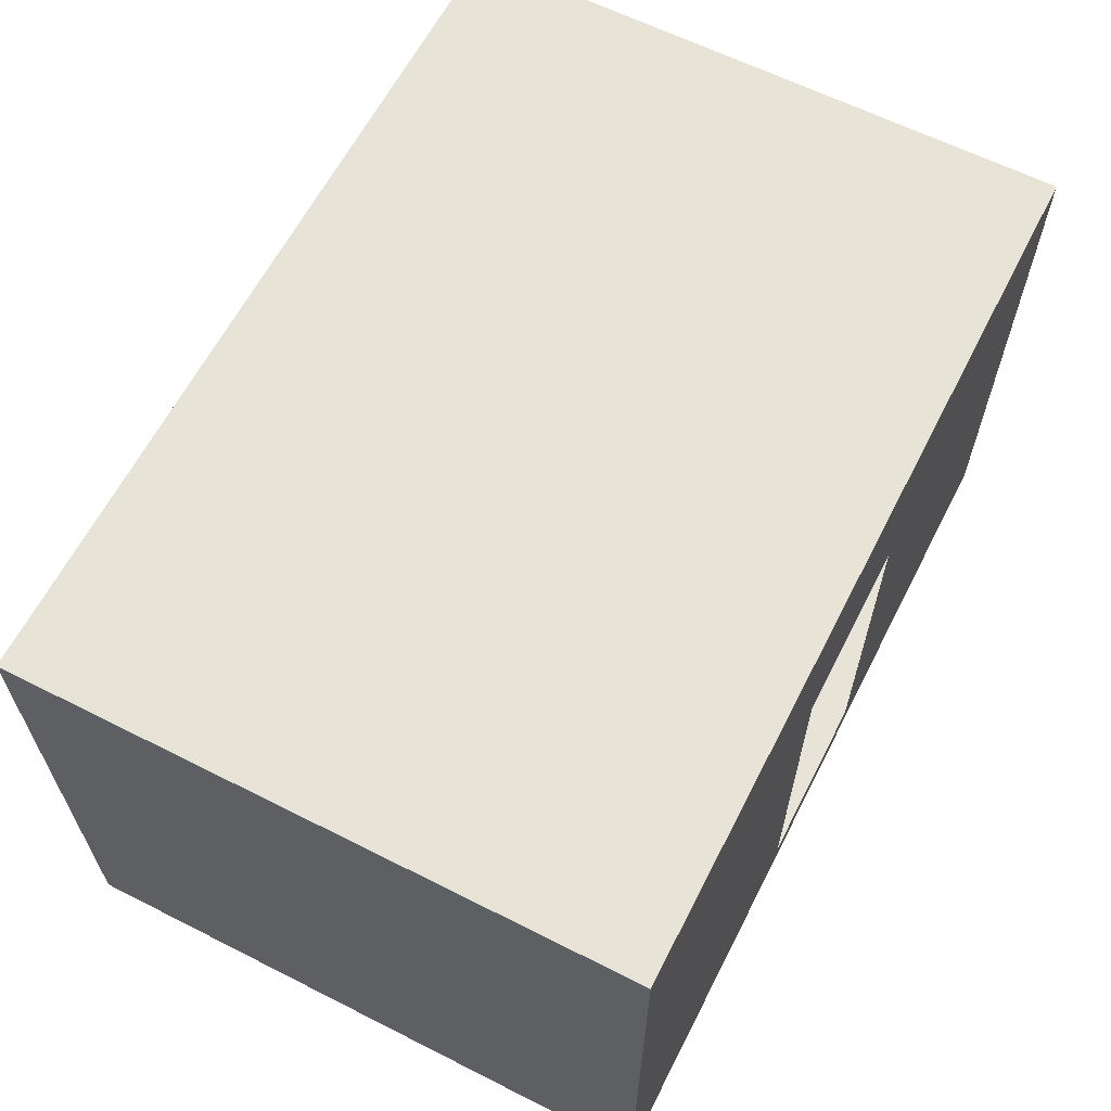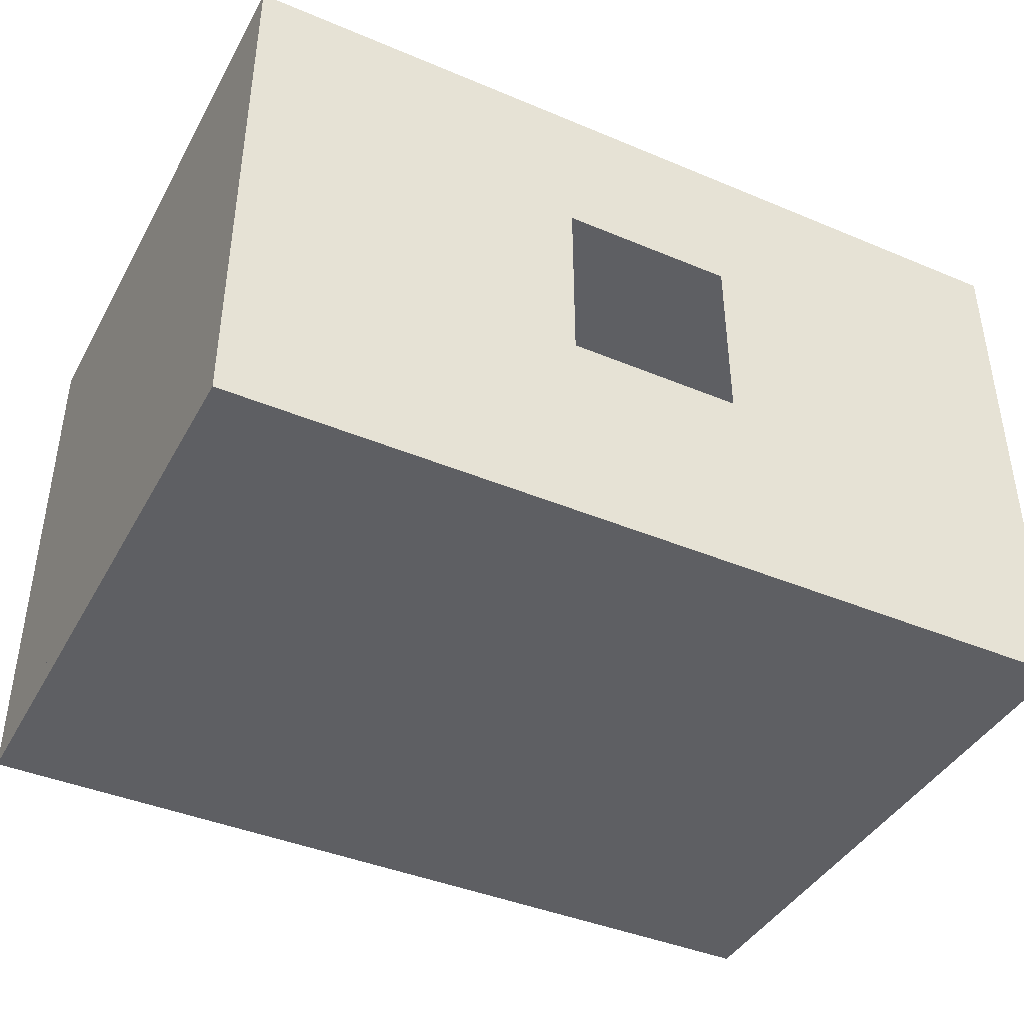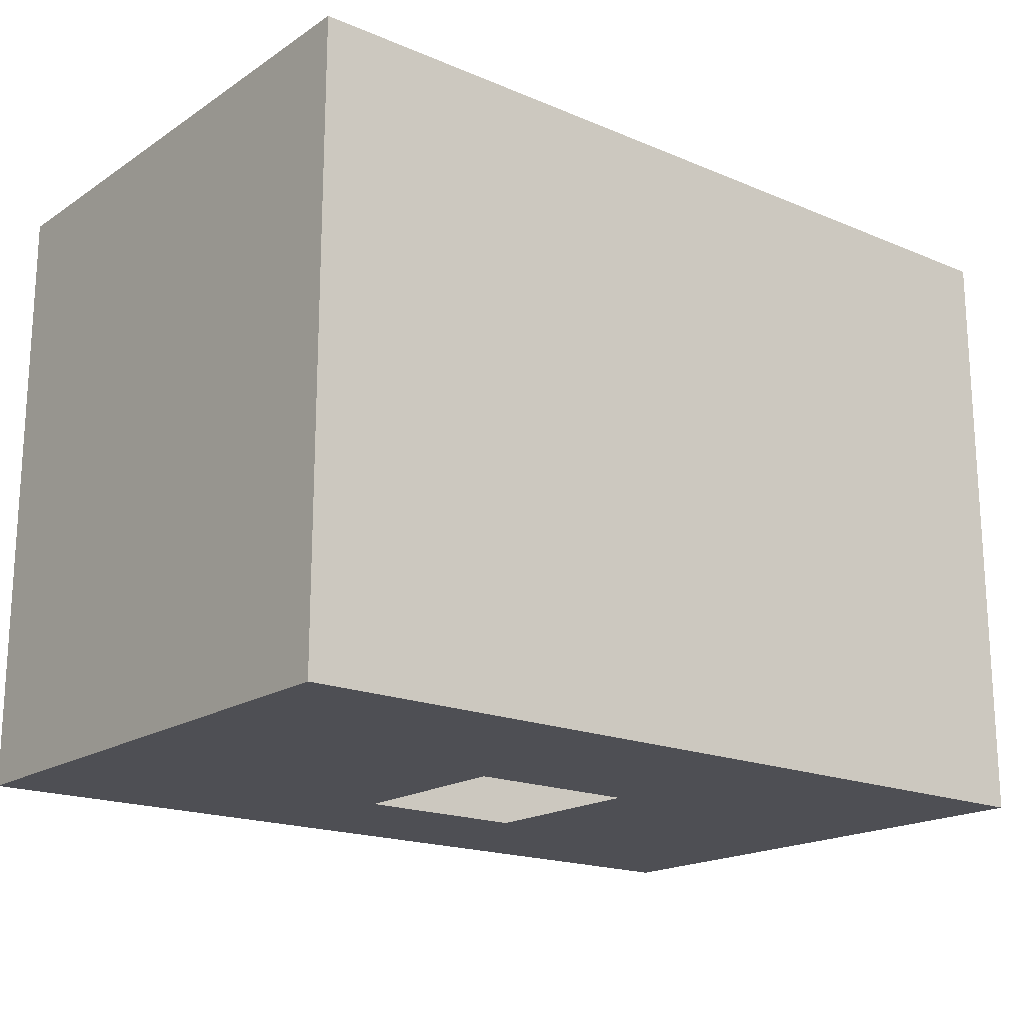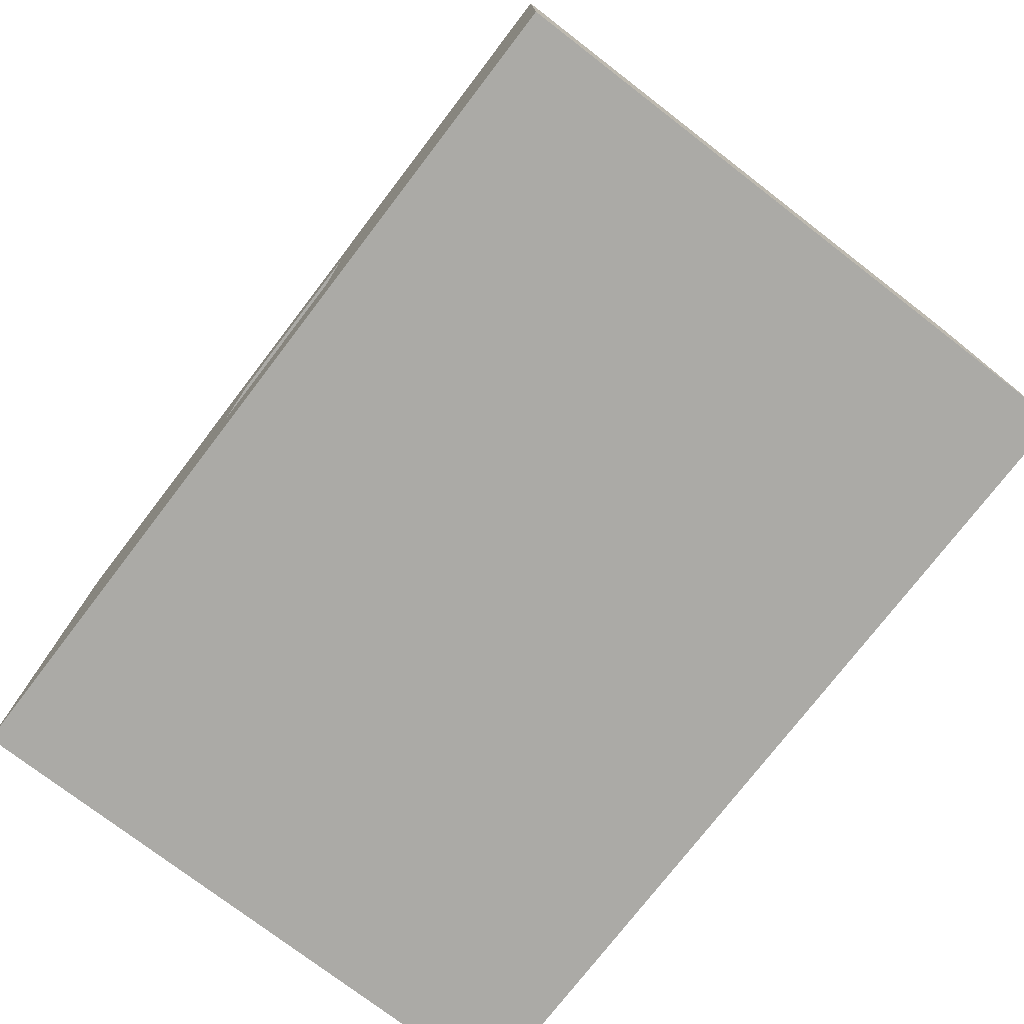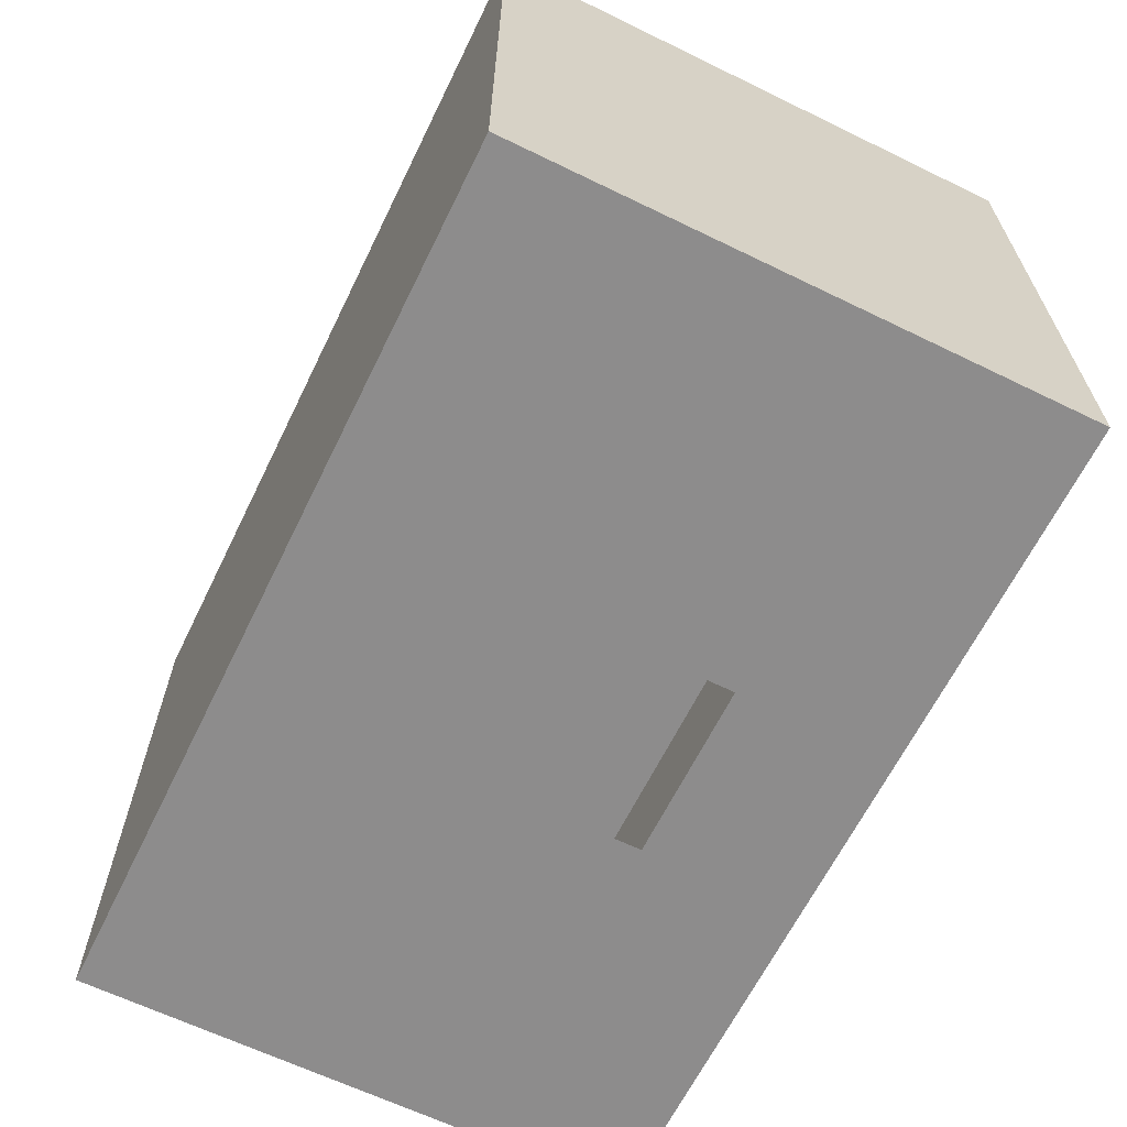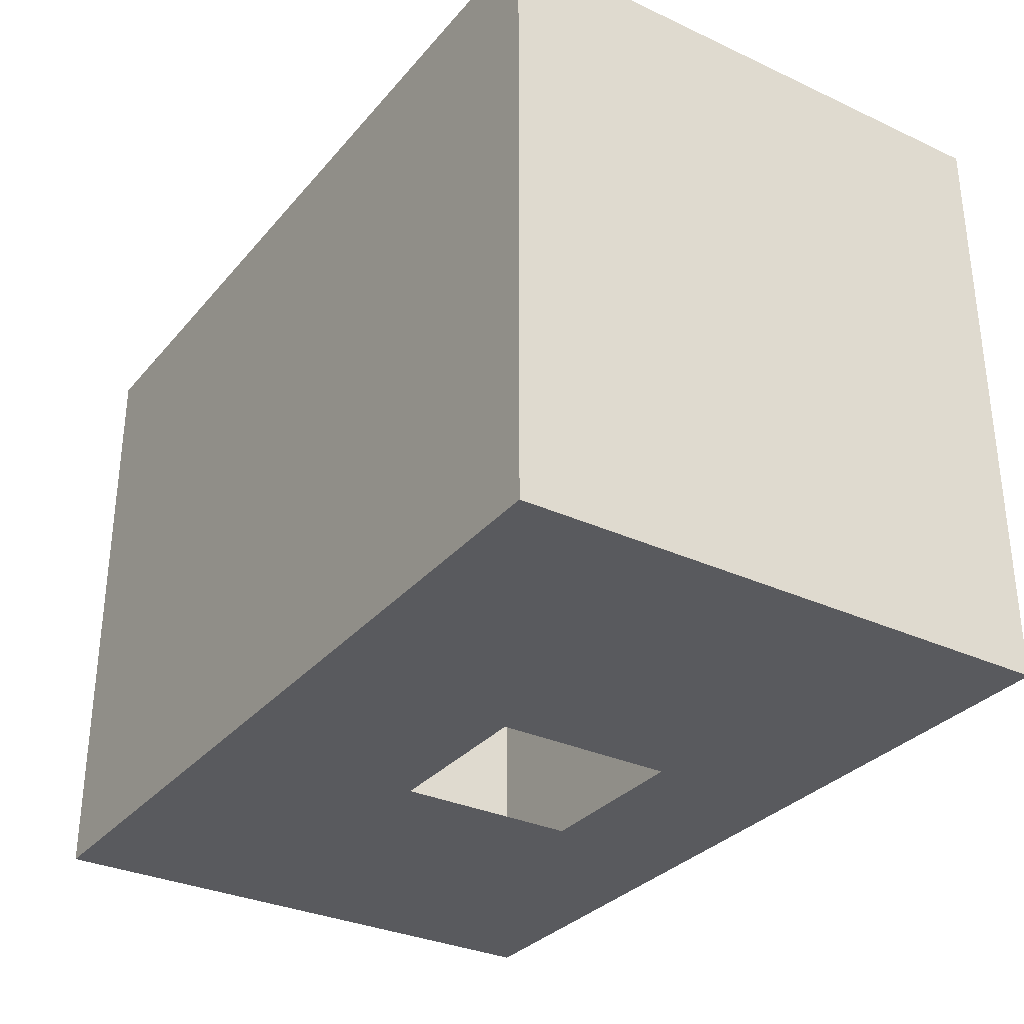
<metadata>
{"format":"obj","ext":"obj","renderer":"f3d","projection":"perspective","resolution":1024,"background":"white","views":[{"elev":62.7,"azim":-62.9,"up":"+Y"},{"elev":-41.5,"azim":153.1,"up":"+Y"},{"elev":-18.4,"azim":-38.9,"up":"+Z"},{"elev":-75.9,"azim":-127.5,"up":"+Y"},{"elev":-64.3,"azim":63.9,"up":"+Z"},{"elev":-31.7,"azim":56.9,"up":"+Z"}]}
</metadata>
<code>
o House_Cube.001
v -4.964 0 3
v -4.964 6 3
v -4.964 0 -4
v -4.964 6 -4
v 4.964 0 3
v 4.964 6 3
v 4.964 0 -4
v 4.964 6 -4
v 1 0 -4
v -1 0 -4
v -1 6 -4
v 1 6 -4
v -1 0 3
v 1 0 3
v 1 6 3
v -1 6 3
v -4.964 4.206 3
v -4.964 4.206 -4
v 4.964 4.206 -4
v 4.964 4.206 3
v 1 4.206 3
v -1 4.206 3
v -1 4.206 -4
v 1 4.206 -4
v -4.964 -0.3099 -4
v -4.964 -0.3099 3
v -1 -0.3099 -4
v 4.964 -0.3099 3
v 4.964 -0.3099 -4
v 1 -0.3099 3
v 1 -0.3099 -4
v -1 -0.3099 3
v -4.964 2.103 -4
v 4.964 2.103 -4
v 4.964 2.103 3
v 1 2.103 3
v -1 2.103 3
v -1 2.103 -4
v 1 2.103 -4
v -4.964 2.103 3
f 17 2 4 18
f 24 12 8 19
f 19 8 6 20
f 22 16 2 17
f 14 13 32 30
f 11 4 2 16
f 8 12 15 6
f 12 11 16 15
f 5 14 30 28
f 9 7 29 31
f 20 6 15 21
f 21 15 16 22
f 18 4 11 23
f 23 11 12 24
f 33 18 23 38
f 35 20 21 36
f 37 22 17 40
f 34 19 20 35
f 39 24 19 34
f 40 17 18 33
f 31 29 28 30
f 25 27 32 26
f 27 31 30 32
f 3 10 27 25
f 10 9 31 27
f 1 3 25 26
f 7 5 28 29
f 13 1 26 32
f 5 14 9 7
f 14 9 10 13
f 10 3 1 13
f 1 40 33 3
f 9 39 34 7
f 7 34 35 5
f 13 37 40 1
f 5 35 36 14
f 3 33 38 10
f 10 38 39 9
o Table_Cube.002
v -3.497 1.4 -3.431
v -3.497 1.6 -3.431
v -1.532 1.4 -3.084
v -1.532 1.6 -3.084
v -4.185 1.4 0.4731
v -4.185 1.6 0.4731
v -2.22 1.4 0.8196
v -2.22 1.6 0.8196
v -2.154 1.4 0.4419
v -1.599 1.4 -2.706
v -1.599 1.6 -2.706
v -2.154 1.6 0.4419
v -3.564 1.4 -3.053
v -4.119 1.4 0.0954
v -4.119 1.6 0.0954
v -3.564 1.6 -3.053
v -1.863 1.4 -3.142
v -3.166 1.4 -3.372
v -3.166 1.6 -3.372
v -1.863 1.6 -3.142
v -3.854 1.4 0.5315
v -2.551 1.4 0.7613
v -2.551 1.6 0.7613
v -3.854 1.6 0.5315
v -2.485 1.6 0.3836
v -3.788 1.6 0.1537
v -1.929 1.6 -2.765
v -3.233 1.6 -2.994
v -1.929 1.4 -2.765
v -3.233 1.4 -2.994
v -2.485 1.4 0.3836
v -3.788 1.4 0.1537
v -3.226 1.4 -3.324
v -3.457 1.4 -3.365
v -1.638 1.4 -2.772
v -1.592 1.4 -3.036
v -2.492 1.4 0.7134
v -2.26 1.4 0.7542
v -4.079 1.4 0.1608
v -4.126 1.4 0.4252
v -2.213 1.4 0.4898
v -3.504 1.4 -3.101
v -3.272 1.4 -3.06
v -3.847 1.4 0.2016
v -1.823 1.4 -3.077
v -3.894 1.4 0.4661
v -1.87 1.4 -2.813
v -2.445 1.4 0.4489
v -3.226 -0.0135 -3.324
v -3.457 -0.0135 -3.365
v -1.638 -0.0135 -2.772
v -1.592 -0.0135 -3.036
v -2.492 -0.0135 0.7134
v -2.26 -0.0135 0.7542
v -4.079 -0.0135 0.1608
v -4.126 -0.0135 0.4252
v -2.213 -0.0135 0.4898
v -3.504 -0.0135 -3.101
v -3.272 -0.0135 -3.06
v -3.847 -0.0135 0.2016
v -1.823 -0.0135 -3.077
v -3.894 -0.0135 0.4661
v -1.87 -0.0135 -2.813
v -2.445 -0.0135 0.4489
f 57 60 44 43
f 49 52 48 47
f 61 64 46 45
f 53 56 42 41
f 72 61 86 84
f 68 59 42 56
f 64 66 55 46
f 66 68 56 55
f 50 69 87 75
f 70 72 54 53
f 45 46 55 54
f 54 55 56 53
f 43 44 51 50
f 50 51 52 49
f 50 49 71 69
f 69 71 72 70
f 45 54 79 80
f 57 69 70 58
f 52 51 67 65
f 65 67 68 66
f 48 52 65 63
f 63 65 66 64
f 51 44 60 67
f 67 60 59 68
f 58 70 83 73
f 71 62 61 72
f 47 48 63 62
f 62 63 64 61
f 41 42 59 58
f 58 59 60 57
f 88 81 97 104
f 80 79 95 96
f 75 87 103 91
f 78 77 93 94
f 43 50 75 76
f 49 47 78 81
f 71 49 81 88
f 57 43 76 85
f 47 62 77 78
f 70 53 82 83
f 41 58 73 74
f 54 72 84 79
f 53 41 74 82
f 69 57 85 87
f 62 71 88 77
f 61 45 80 86
f 100 102 96 95
f 89 99 98 90
f 92 91 103 101
f 97 94 93 104
f 81 78 94 97
f 87 85 101 103
f 82 74 90 98
f 73 83 99 89
f 83 82 98 99
f 77 88 104 93
f 79 84 100 95
f 74 73 89 90
f 84 86 102 100
f 85 76 92 101
f 76 75 91 92
f 86 80 96 102
o Caisse_Cube.003
v 1.787 -0.006799 -0.843
v 1.787 1.83 -0.843
v 2.538 -0.006799 -2.519
v 2.538 1.83 -2.519
v 3.463 -0.006799 -0.09209
v 3.463 1.83 -0.09209
v 4.214 -0.006799 -1.768
v 4.214 1.83 -1.768
f 105 106 108 107
f 107 108 112 111
f 111 112 110 109
f 109 110 106 105
f 107 111 109 105
f 112 108 106 110

</code>
